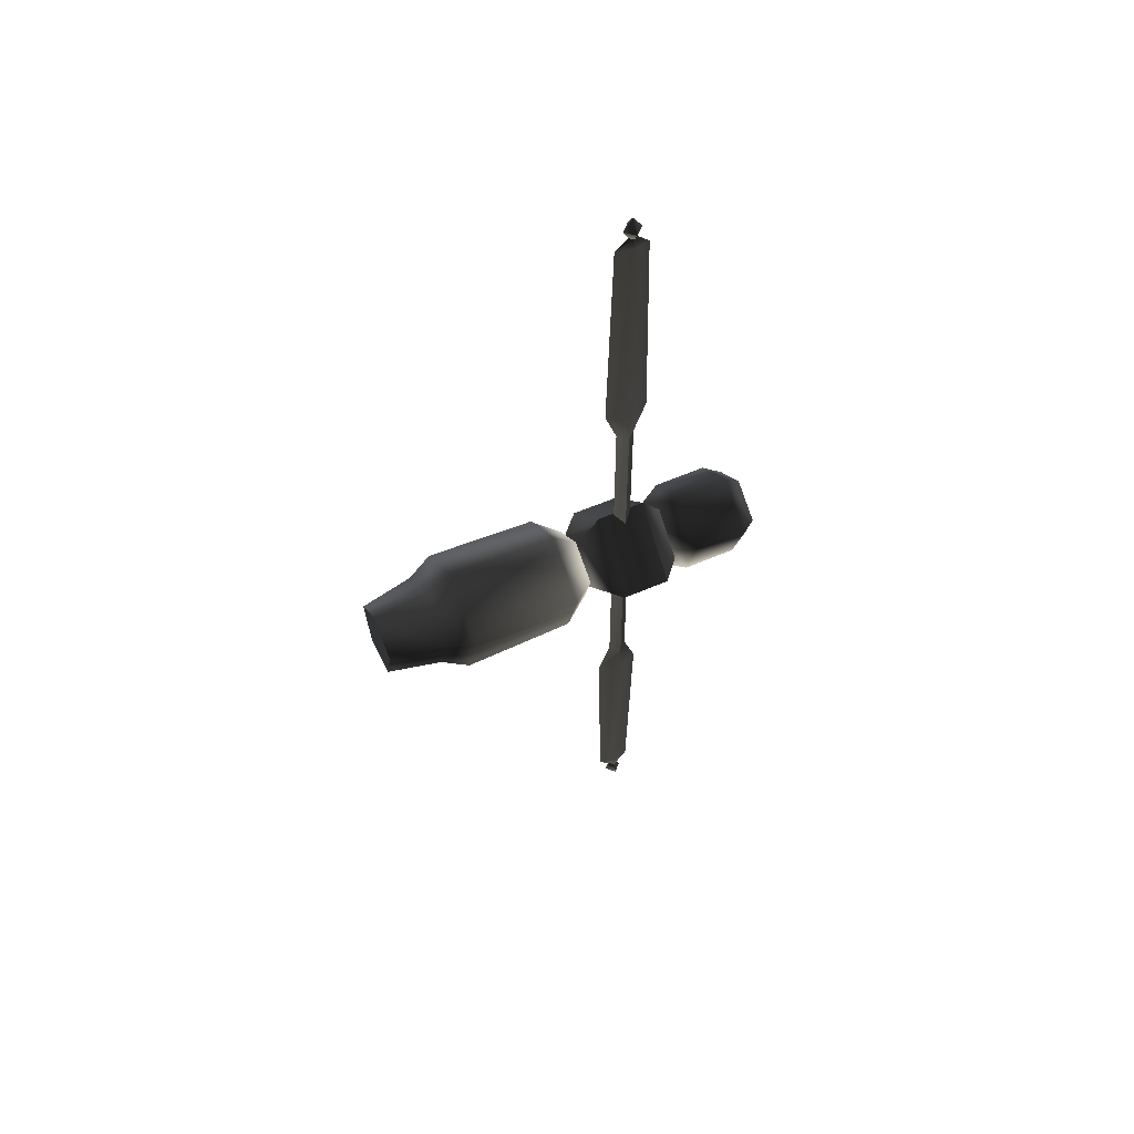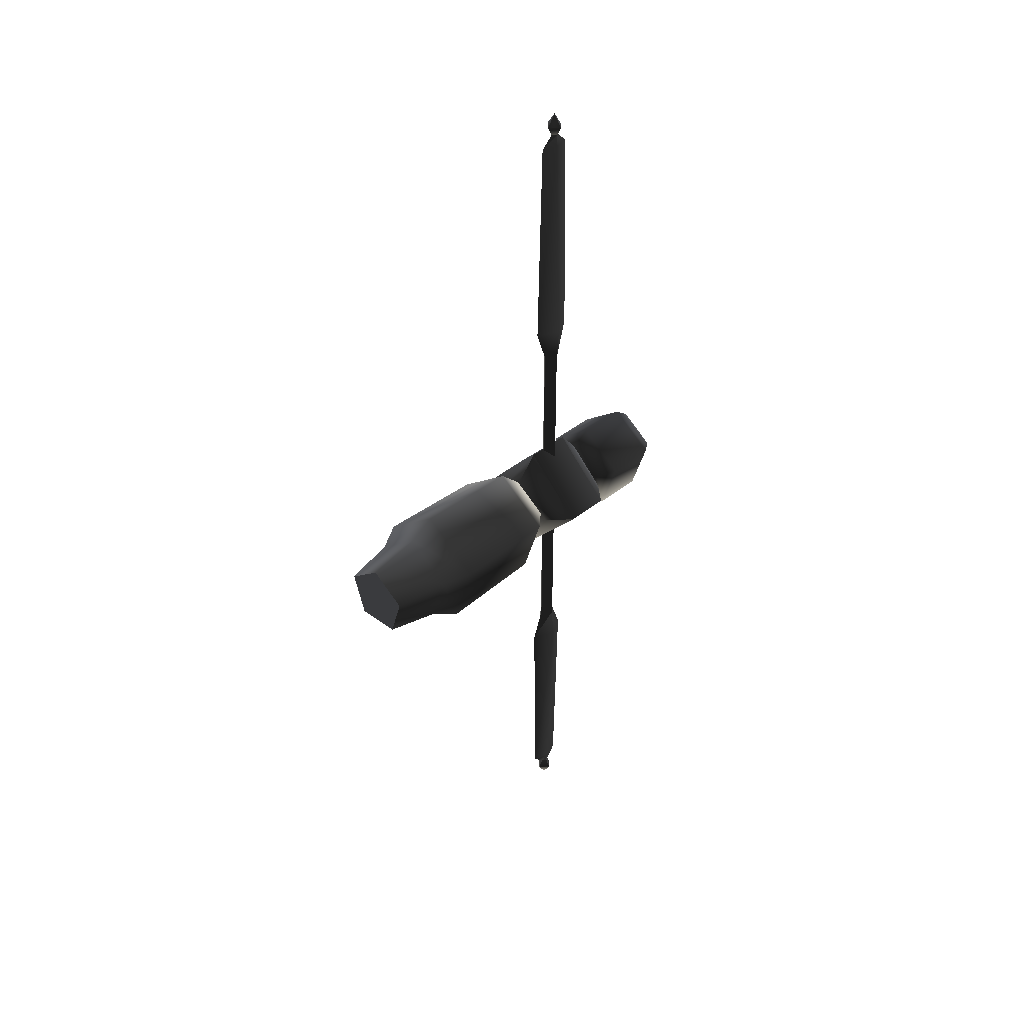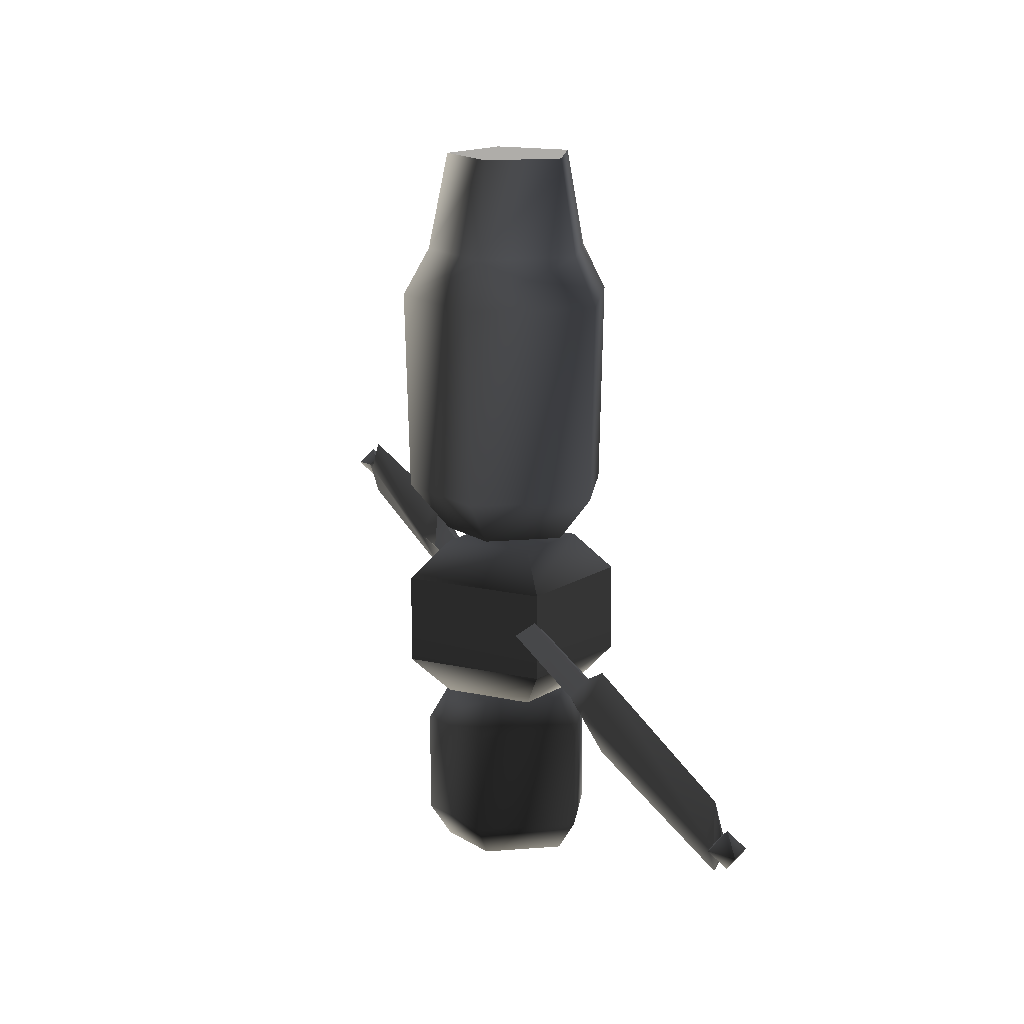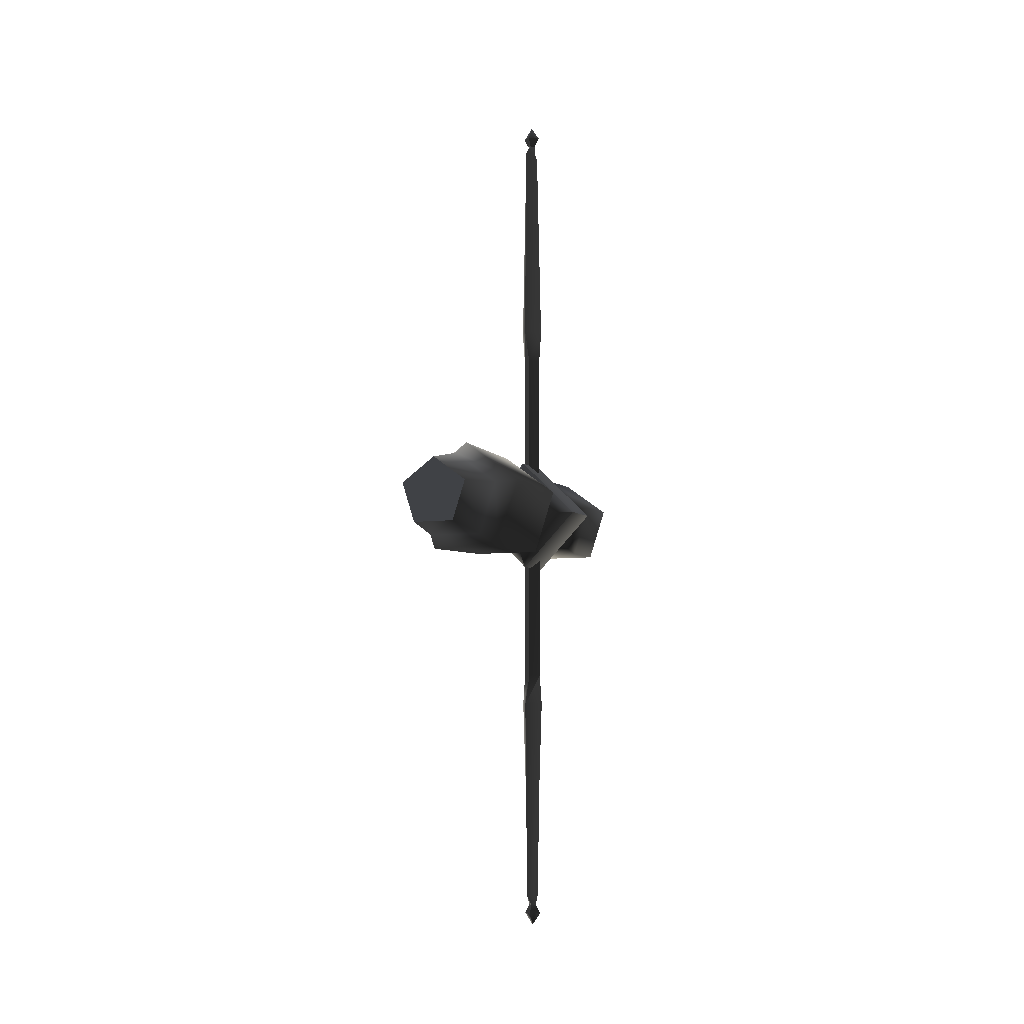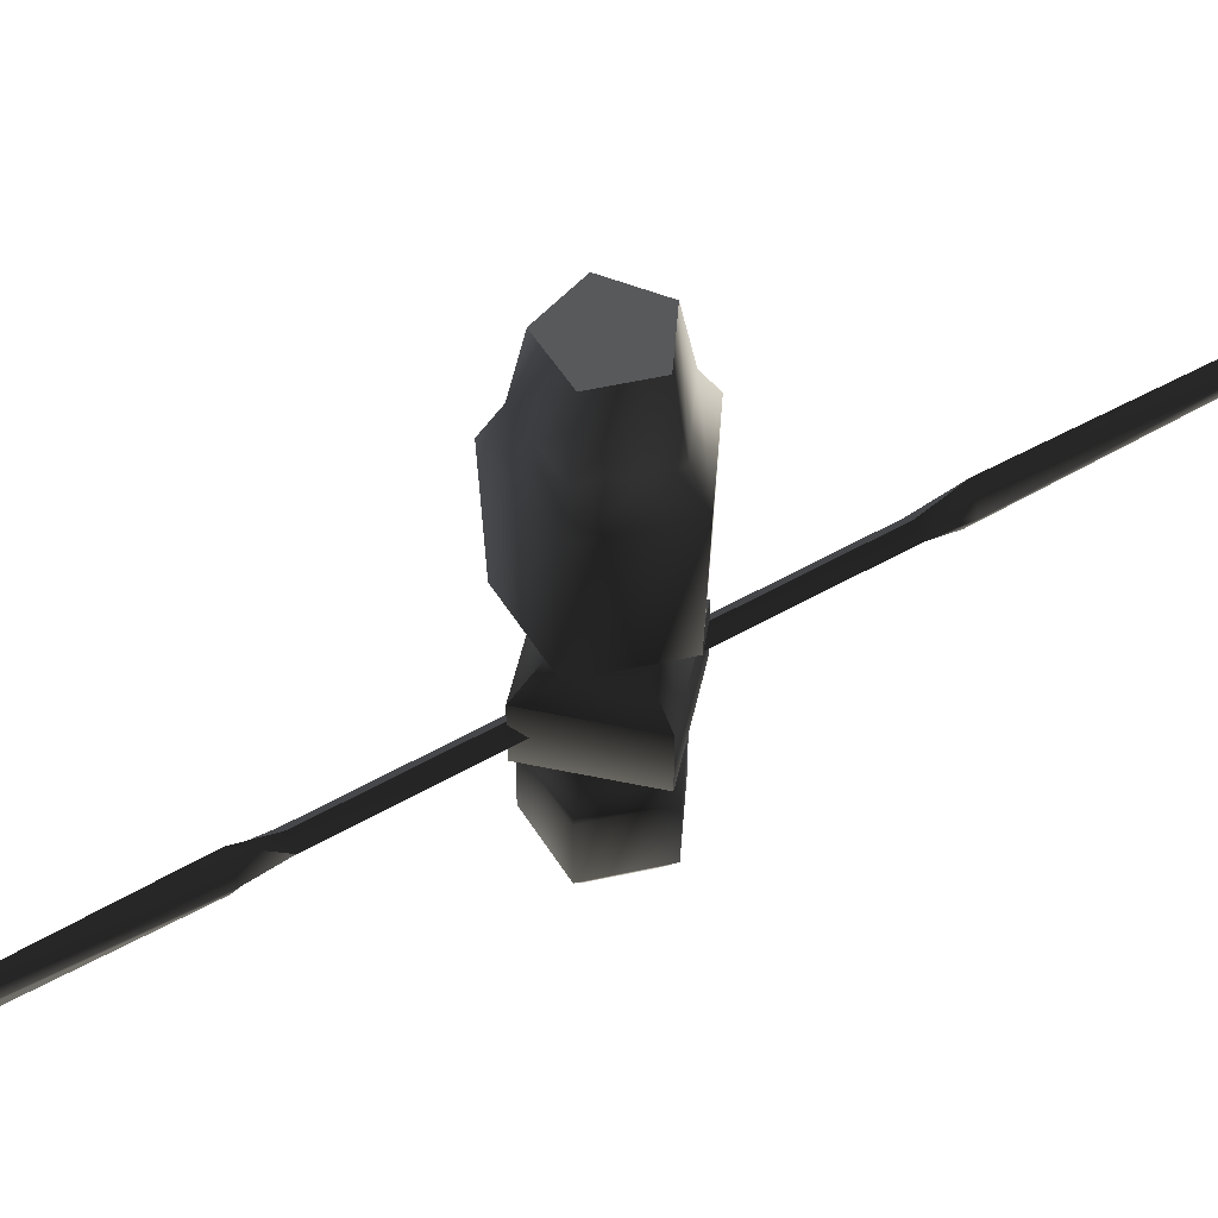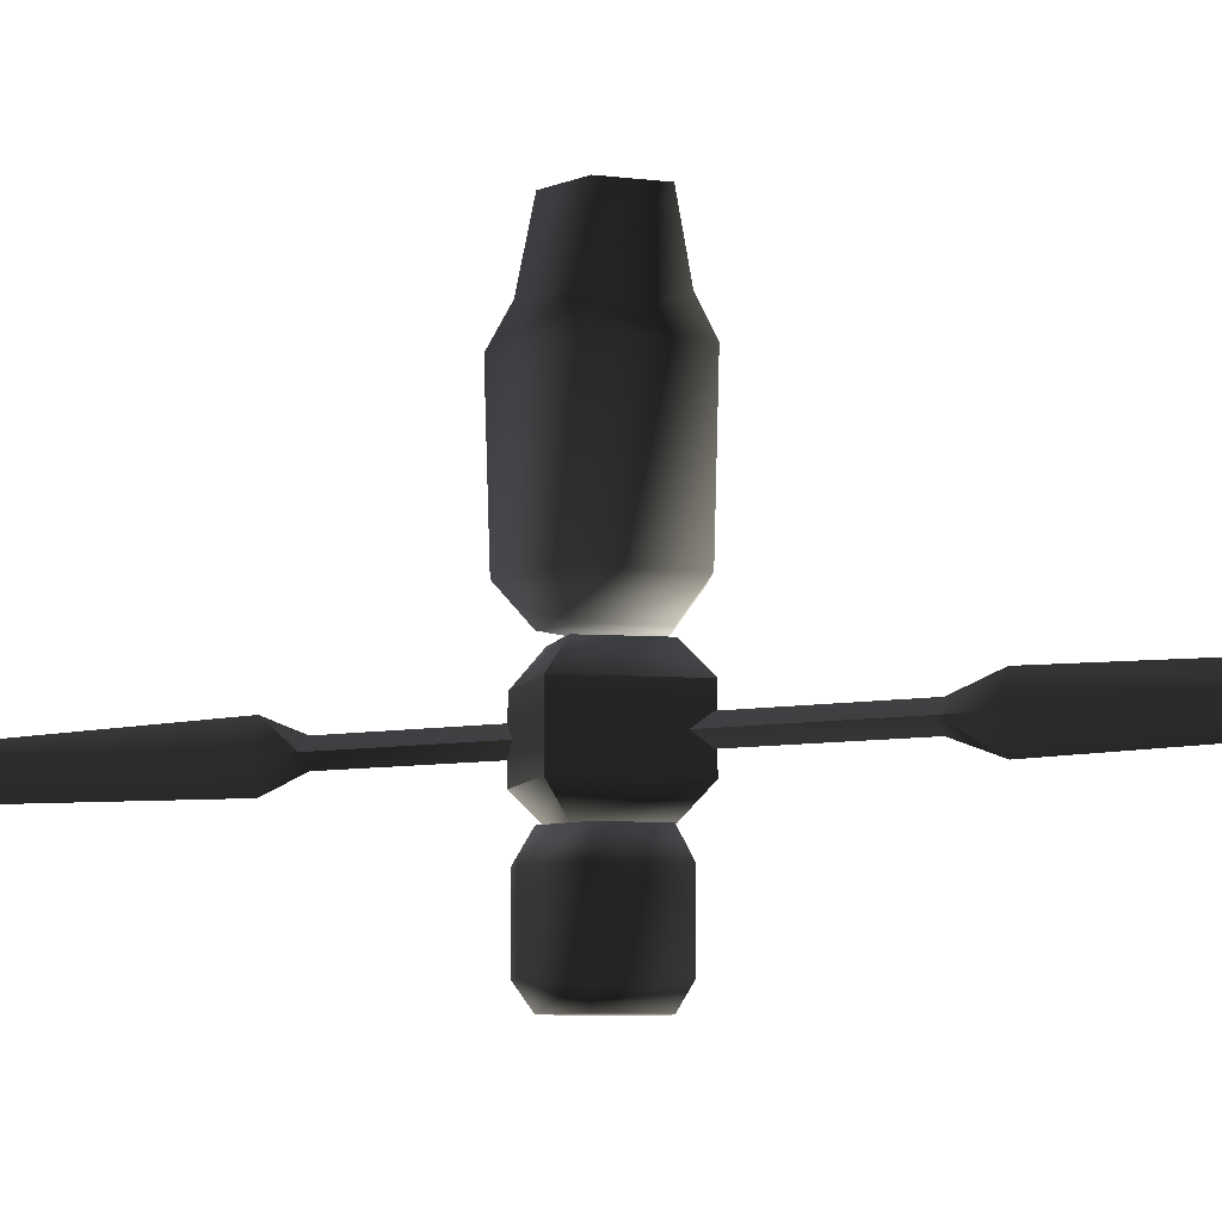
<metadata>
{"format":"obj","ext":"obj","renderer":"f3d","projection":"perspective","resolution":1024,"background":"white","views":[{"elev":54.4,"azim":64.9,"up":"+Y"},{"elev":37.9,"azim":43.5,"up":"+Y"},{"elev":12.5,"azim":-12.6,"up":"+Z"},{"elev":-6.1,"azim":22.7,"up":"+Y"},{"elev":53.7,"azim":58.7,"up":"+Z"},{"elev":-6.9,"azim":123.0,"up":"+Z"}]}
</metadata>
<code>
v  0.2831 0.09199 0.4114
v  0.0003387 0.2967 0.4114
v  0.0005418 0.4749 0.613
v  0.4532 0.1472 0.613
v  0.0005735 0.5025 1.513
v  0.4795 0.1558 1.513
v  0.1747 -0.2398 0.4114
v  0.2795 -0.3839 0.613
v  0.0004383 0.3846 1.73
v  0.3671 0.1193 1.73
v  0.2958 -0.4062 1.513
v  0.0003394 0.2972 2.171
v  0.2837 0.09216 2.171
v  0.2264 -0.3109 1.73
v  0.175 -0.2403 2.171
v  0 0 2.171
v  -0.2835 0.09154 2.171
v  -0.1755 -0.2407 2.171
v  -0.2829 0.09137 0.4114
v  -0.4528 0.1462 0.613
v  -0.4792 0.1547 1.513
v  -0.3668 0.1185 1.73
v  -0.1752 -0.2402 0.4114
v  -0.2804 -0.3845 0.613
v  -0.2967 -0.4068 1.513
v  -0.2271 -0.3114 1.73
v  0 0 0.4114
v  4.037e-05 -5.628e-05 0.3401
v  4.167e-05 -5.625e-05 0.3401
v  4.04e-05 -5.759e-05 0.3401
v  4.034e-05 -5.498e-05 0.3401
v  3.906e-05 -5.631e-05 0.3401
v  4.037e-05 -5.628e-05 0.3401
v  0.2827 0.09185 -1.085
v  0.000332 0.2962 -1.085
v  0.000437 0.3894 -0.9515
v  0.3717 0.1208 -0.9515
v  0.000437 0.3894 -0.5121
v  0.3717 0.1208 -0.5121
v  0.1744 -0.2394 -1.085
v  0.2293 -0.3148 -0.9515
v  0.000332 0.2962 -0.3519
v  0.2827 0.09184 -0.3519
v  0.2293 -0.3148 -0.5121
v  0.1744 -0.2394 -0.3519
v  -0.2825 0.09121 -1.085
v  -0.3714 0.1199 -0.9515
v  -0.3714 0.1199 -0.5121
v  -0.23 -0.3153 -0.9515
v  -0.23 -0.3153 -0.5121
v  -0.2825 0.09121 -0.3519
v  -0.1749 -0.2398 -0.3519
v  -0.1749 -0.2398 -1.085
v  0 0 -0.3519
v  0 0 -1.085
v  0 6.9e-05 -1.189
v  1.25e-06 6.9e-05 -1.189
v  0 6.775e-05 -1.189
v  0 7.025e-05 -1.189
v  -1.25e-06 6.9e-05 -1.189
v  0 6.9e-05 -1.189
v  -0.2998 -0.005492 0.3705
v  0.005492 -0.2998 0.3705
v  -0.005492 0.2998 0.3705
v  0.2998 0.005492 0.3705
v  0.008859 -0.4836 -0.1902
v  0.008859 -0.4836 0.1996
v  -0.4836 -0.008859 0.1996
v  -0.4836 -0.008859 -0.1902
v  -0.2996 -0.003796 -0.3525
v  0.2996 0.003796 -0.3525
v  0.007181 -0.2995 -0.3525
v  -0.007181 0.2995 -0.3525
v  -0.008859 0.4836 -0.1902
v  -0.008859 0.4836 0.1996
v  0.4836 0.008859 0.1996
v  0.4836 0.008859 -0.1902
v  -0.07333 -3.644 -0.000816
v  0 -3.644 -0.07443
v  0 -3.75 -0.000816
v  -0.0309 -3.569 -0.000816
v  0 -3.644 0.0728
v  0 -3.569 0.0302
v  0 -3.569 -0.03184
v  0 3.569 -0.03184
v  -0.0309 3.569 -0.000817
v  -0.07333 3.644 -0.000817
v  0 3.644 -0.07443
v  0 3.75 -0.000817
v  0 3.644 0.07279
v  0 3.569 0.0302
v  0.07333 -3.644 -0.000816
v  0.0309 -3.569 -0.000816
v  0.0309 3.569 -0.000817
v  0.07333 3.644 -0.000817
v  0 -1.476 -0.07443
v  -0.07333 -1.476 -0.000816
v  -0.07333 0 -0.000816
v  0 0 -0.07443
v  -0.07333 1.476 -0.000816
v  0 0 0.0728
v  0 1.476 0.07279
v  0 -1.476 0.0728
v  0 1.476 -0.07443
v  0.07333 -1.476 -0.000816
v  0.07333 0 -0.000816
v  0.07333 1.476 -0.000816
v  -0.09237 1.745 -0.000816
v  0 1.745 -0.174
v  -0.03447 3.478 -0.000817
v  0 1.745 0.1724
v  0 3.478 0.1344
v  0 3.478 -0.136
v  0.09237 1.745 -0.000816
v  0.03447 3.478 -0.000817
v  -0.03447 -3.478 -0.000816
v  0 -3.478 -0.136
v  -0.09237 -1.745 -0.000816
v  0 -3.478 0.1344
v  0 -1.745 0.1724
v  0 -1.745 -0.174
v  0.03447 -3.478 -0.000816
v  0.09237 -1.745 -0.000816
v  0 3.697 -1.25e-06
v  1.25e-06 3.697 0
v  0 3.697 0
v  0 3.697 0
v  -1.25e-06 3.697 0
v  0 3.697 1.25e-06
v  0 -3.676 -1.25e-06
v  1.25e-06 -3.676 0
v  0 -3.676 0
v  0 -3.676 0
v  -1.25e-06 -3.676 0
v  0 -3.676 1.25e-06
g frm-pwrpak
f 1 2 3
f 1 3 4
f 4 3 5
f 4 5 6
f 7 1 4
f 7 4 8
f 8 4 6
f 6 5 9
f 6 9 10
f 8 6 11
f 11 6 10
f 10 9 12
f 10 12 13
f 11 10 14
f 14 10 13
f 14 13 15
f 13 12 16
f 12 17 16
f 17 18 16
f 18 15 16
f 15 13 16
f 2 19 20
f 2 20 3
f 3 20 21
f 3 21 5
f 5 21 22
f 5 22 9
f 9 22 17
f 9 17 12
f 19 23 24
f 19 24 20
f 20 24 25
f 23 8 24
f 24 8 11
f 24 11 25
f 20 25 21
f 21 25 26
f 25 11 14
f 25 14 26
f 21 26 22
f 22 26 18
f 26 14 15
f 26 15 18
f 22 18 17
f 23 7 8
f 2 1 27
f 19 2 27
f 23 19 27
f 7 23 27
f 1 7 27
g frm-SSl
f 28 29 30
f 29 28 31
f 32 28 30
f 28 32 31
f 33 32 30
f 32 33 31
f 29 33 30
f 33 29 31
g frm-fuselg
f 34 35 36
f 34 36 37
f 37 36 38
f 37 38 39
f 40 34 37
f 40 37 41
f 41 37 39
f 39 38 42
f 39 42 43
f 41 39 44
f 44 39 43
f 44 43 45
f 35 46 47
f 35 47 36
f 36 47 48
f 46 49 47
f 47 49 50
f 47 50 48
f 36 48 38
f 38 48 51
f 48 50 52
f 48 52 51
f 38 51 42
f 46 53 49
f 43 42 54
f 42 51 54
f 51 52 54
f 52 45 54
f 45 43 54
f 53 40 41
f 53 41 49
f 49 41 44
f 49 44 50
f 50 44 45
f 50 45 52
f 35 34 55
f 46 35 55
f 53 46 55
f 40 53 55
f 34 40 55
g frm-SSr
f 56 57 58
f 57 56 59
f 60 56 58
f 56 60 59
f 61 60 58
f 60 61 59
f 57 61 58
f 61 57 59
g frm-beacon1
l 62 63
l 62 63
l 64 62
l 64 62
l 63 65
l 63 65
l 65 64
l 65 64
g frm-beacon1
f 66 67 68
f 66 68 69
f 68 67 63
f 68 63 62
f 66 69 70
f 71 72 70
f 71 70 73
f 66 70 72
f 69 73 70
f 69 74 73
f 69 68 75
f 69 75 74
f 75 68 62
f 75 62 64
f 63 65 64
f 63 64 62
f 76 77 74
f 76 74 75
f 74 77 71
f 74 71 73
f 76 75 64
f 76 64 65
f 77 76 67
f 77 67 66
f 67 76 65
f 67 65 63
f 77 66 72
f 77 72 71
g frm-beacon2
f 78 79 80
f 79 78 81
f 82 78 80
f 78 82 83
f 78 83 81
f 79 81 84
f 85 86 87
f 85 87 88
f 88 87 89
f 86 90 87
f 87 90 89
f 86 91 90
f 92 82 80
f 82 92 93
f 79 92 80
f 92 79 84
f 92 84 93
f 82 93 83
f 91 94 95
f 91 95 90
f 90 95 89
f 94 88 95
f 95 88 89
f 94 85 88
g frm-beacon2
f 96 97 98
f 96 98 99
f 99 98 100
f 97 101 98
f 98 101 102
f 98 102 100
f 97 103 101
f 99 100 104
f 103 105 106
f 103 106 101
f 101 106 107
f 105 99 106
f 106 99 104
f 106 104 107
f 105 96 99
f 101 107 102
f 104 100 108
f 104 108 109
f 109 108 110
f 100 111 108
f 108 111 112
f 108 112 110
f 100 102 111
f 110 112 91
f 109 110 113
f 113 110 86
f 110 91 86
f 113 86 85
f 102 107 114
f 102 114 111
f 111 114 115
f 107 109 114
f 114 109 113
f 114 113 115
f 107 104 109
f 115 113 85
f 111 115 112
f 112 115 94
f 115 85 94
f 112 94 91
f 84 81 116
f 84 116 117
f 117 116 118
f 81 119 116
f 116 119 120
f 116 120 118
f 81 83 119
f 118 120 103
f 117 118 121
f 121 118 97
f 118 103 97
f 121 97 96
f 83 93 122
f 83 122 119
f 119 122 123
f 93 117 122
f 122 117 121
f 122 121 123
f 93 84 117
f 123 121 96
f 119 123 120
f 120 123 105
f 123 96 105
f 120 105 103
g frm-SSm1
f 124 125 126
f 125 124 127
f 128 124 126
f 124 128 127
f 129 128 126
f 128 129 127
f 125 129 126
f 129 125 127
g frm-SSm2
f 130 131 132
f 131 130 133
f 134 130 132
f 130 134 133
f 135 134 132
f 134 135 133
f 131 135 132
f 135 131 133

</code>
